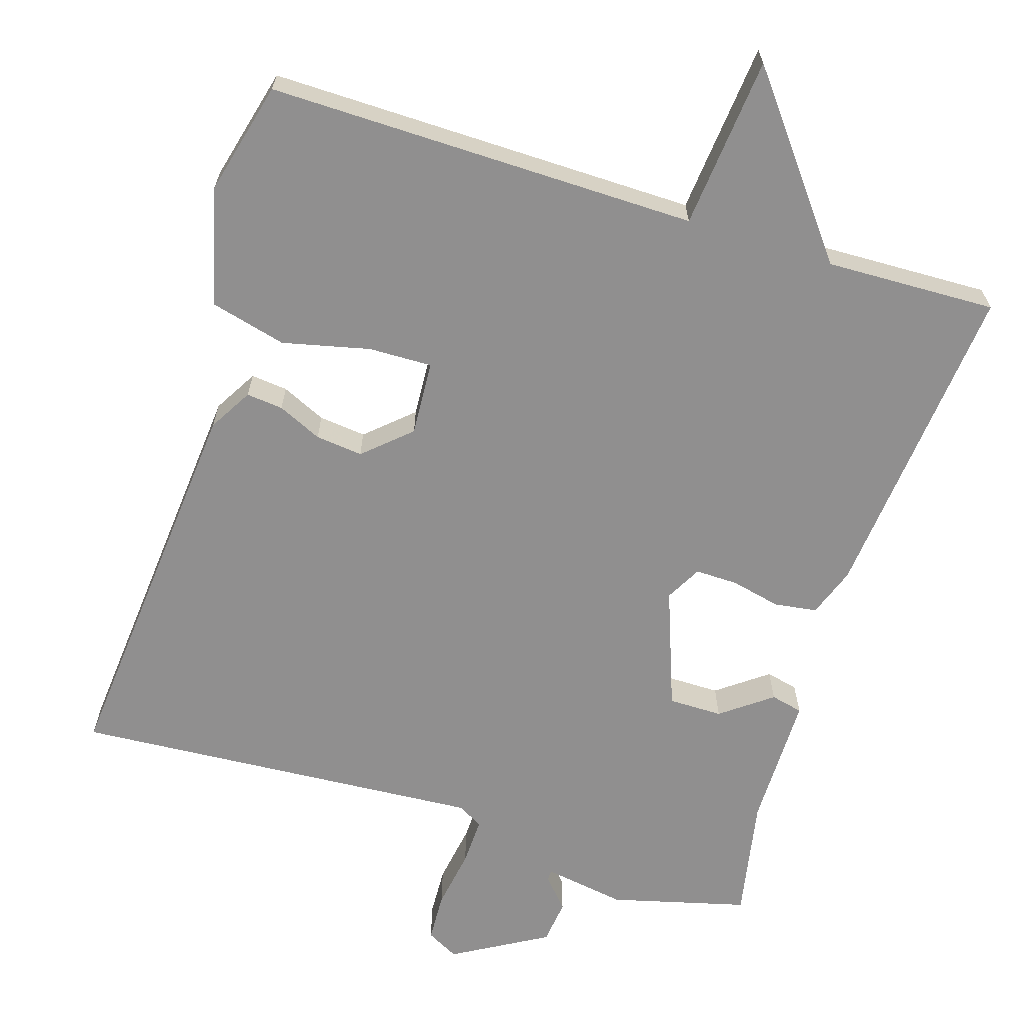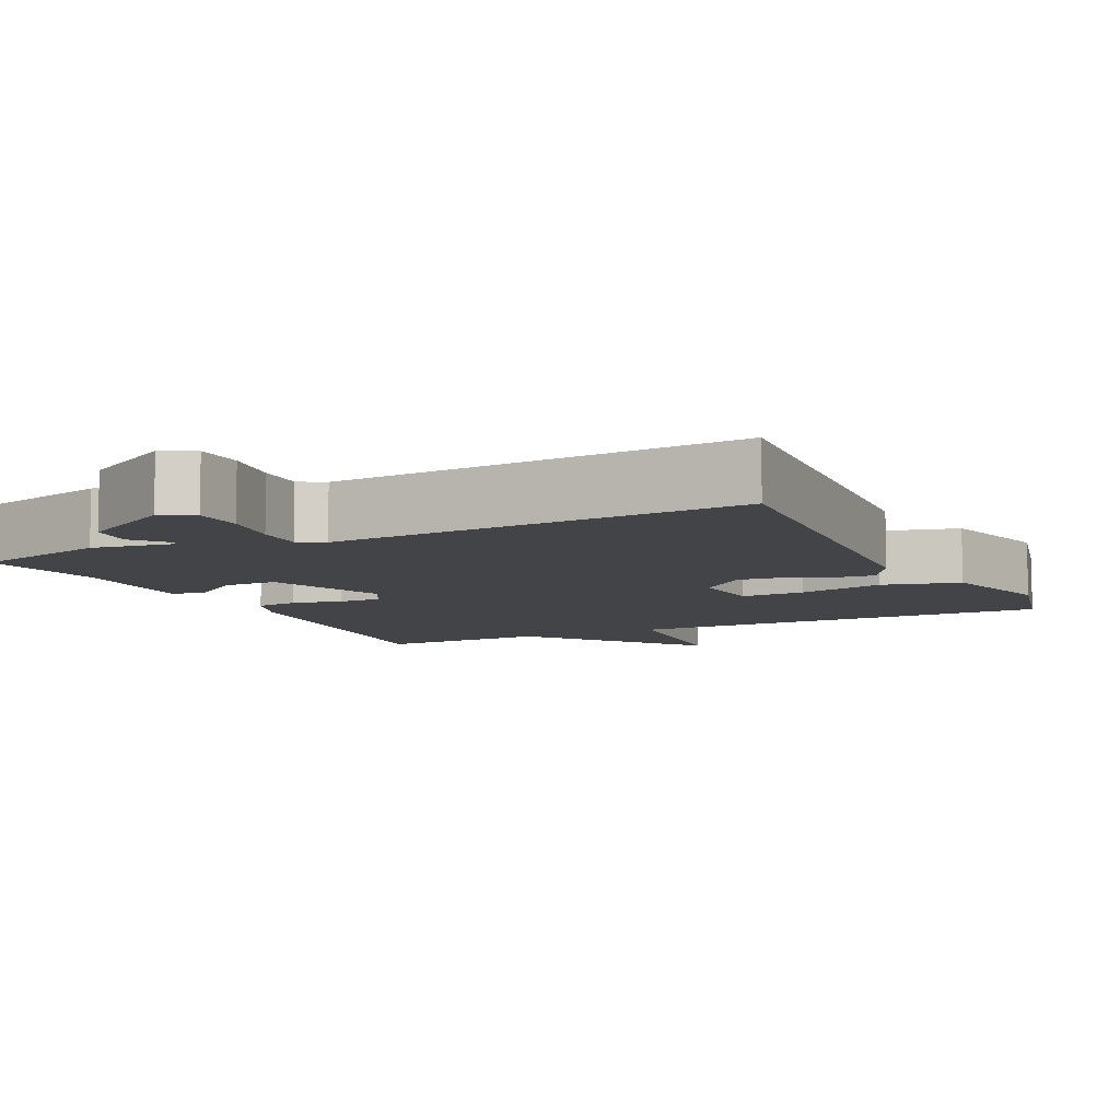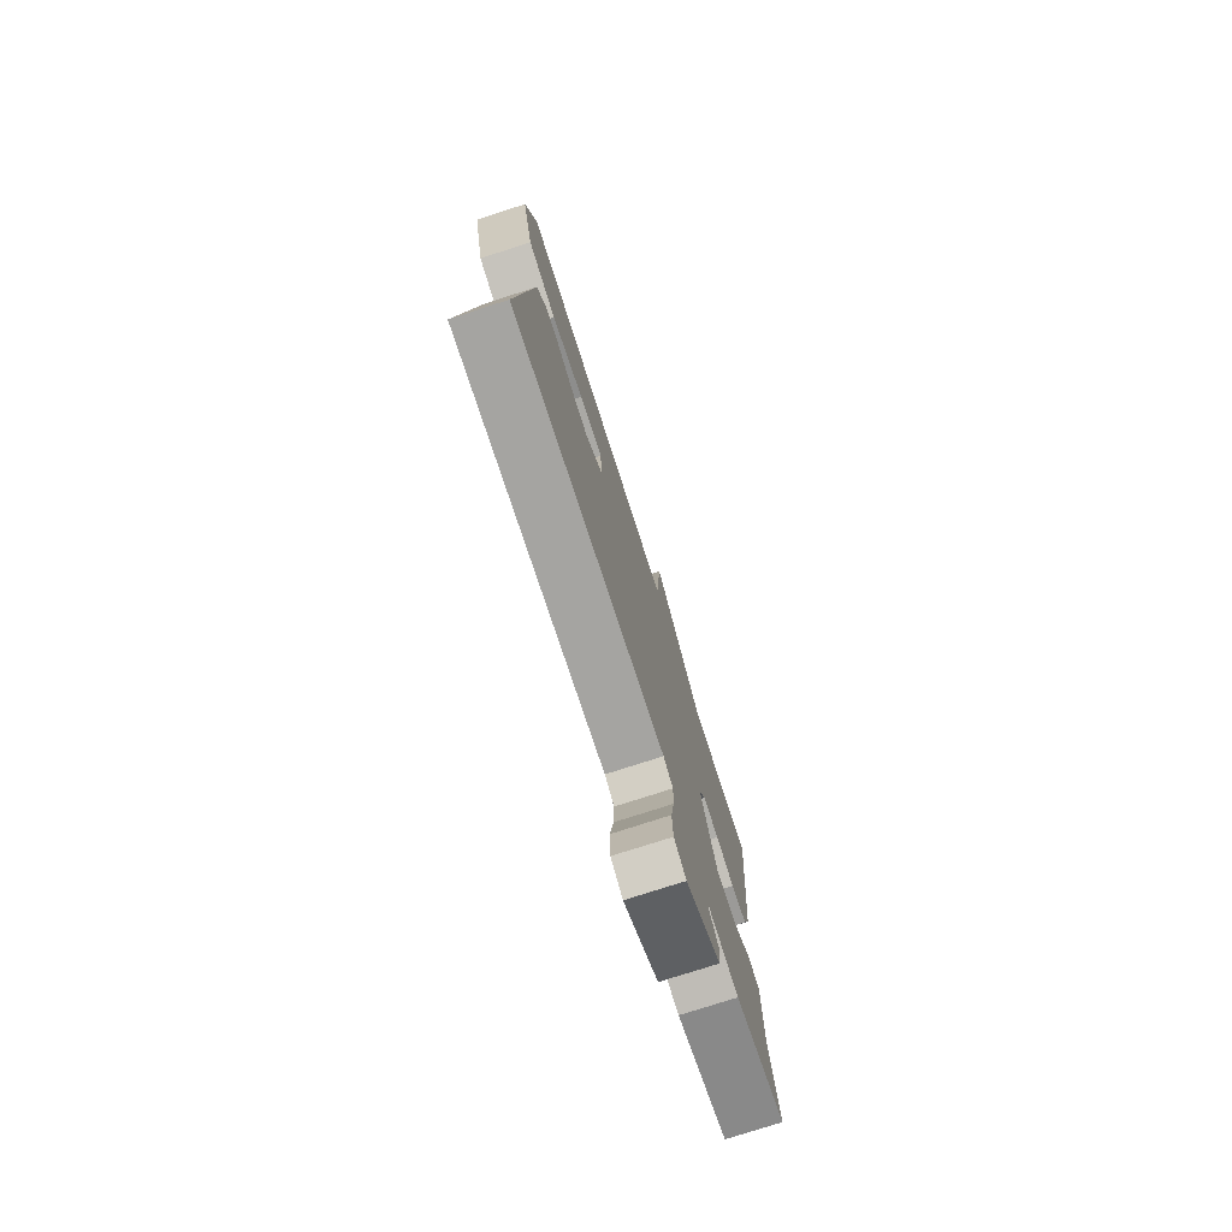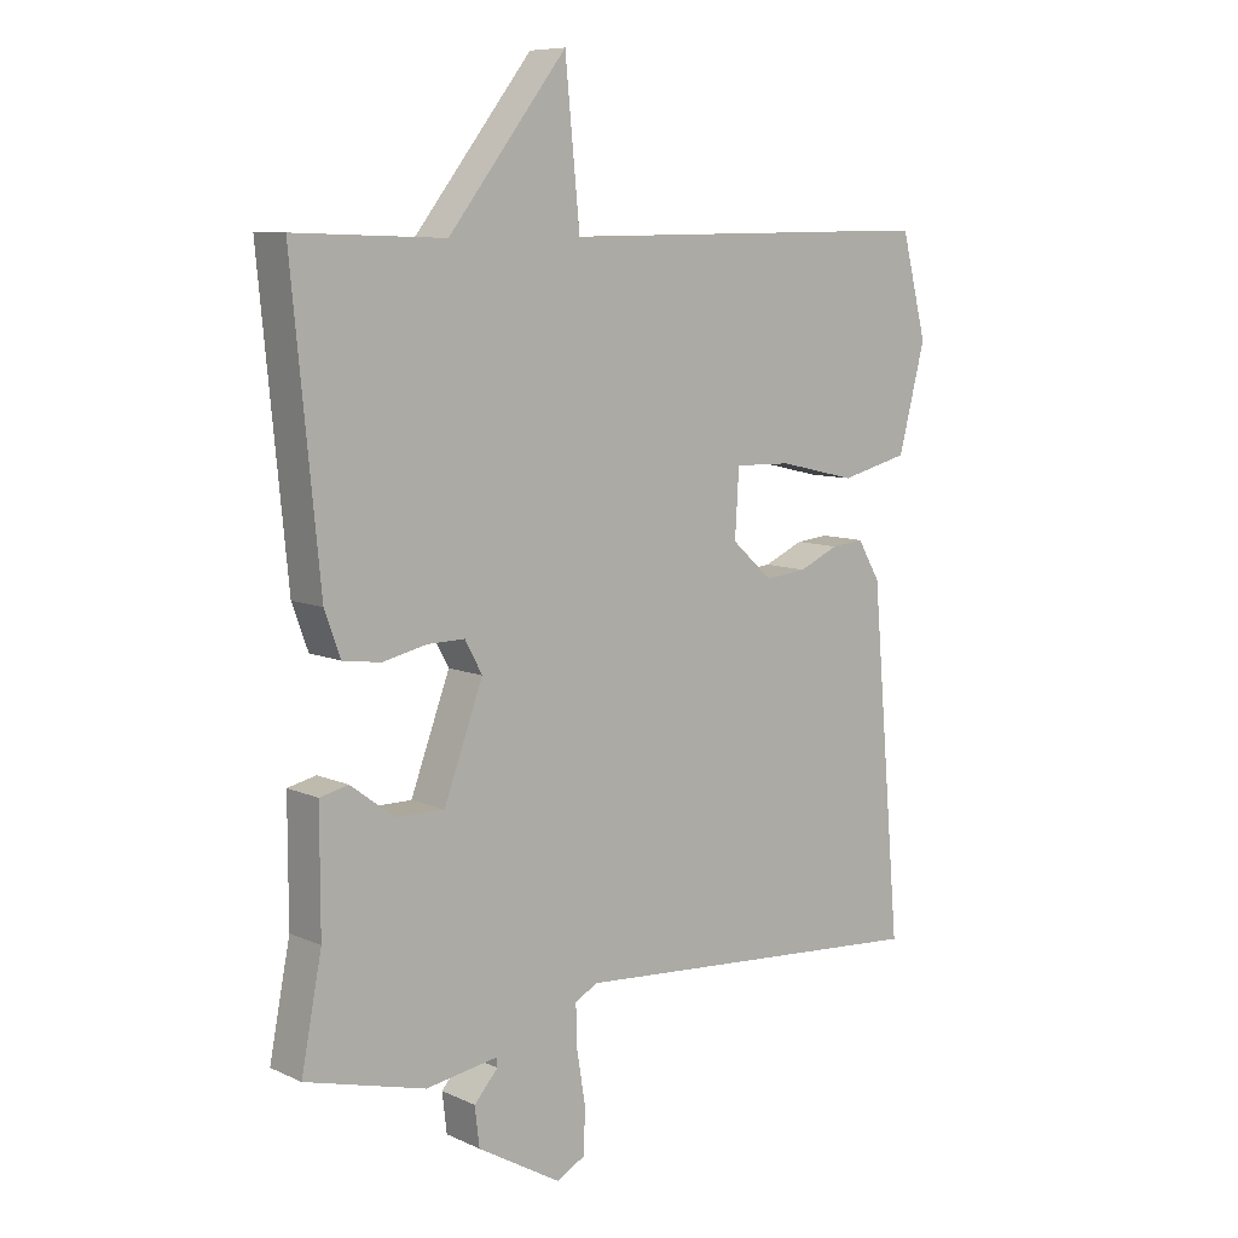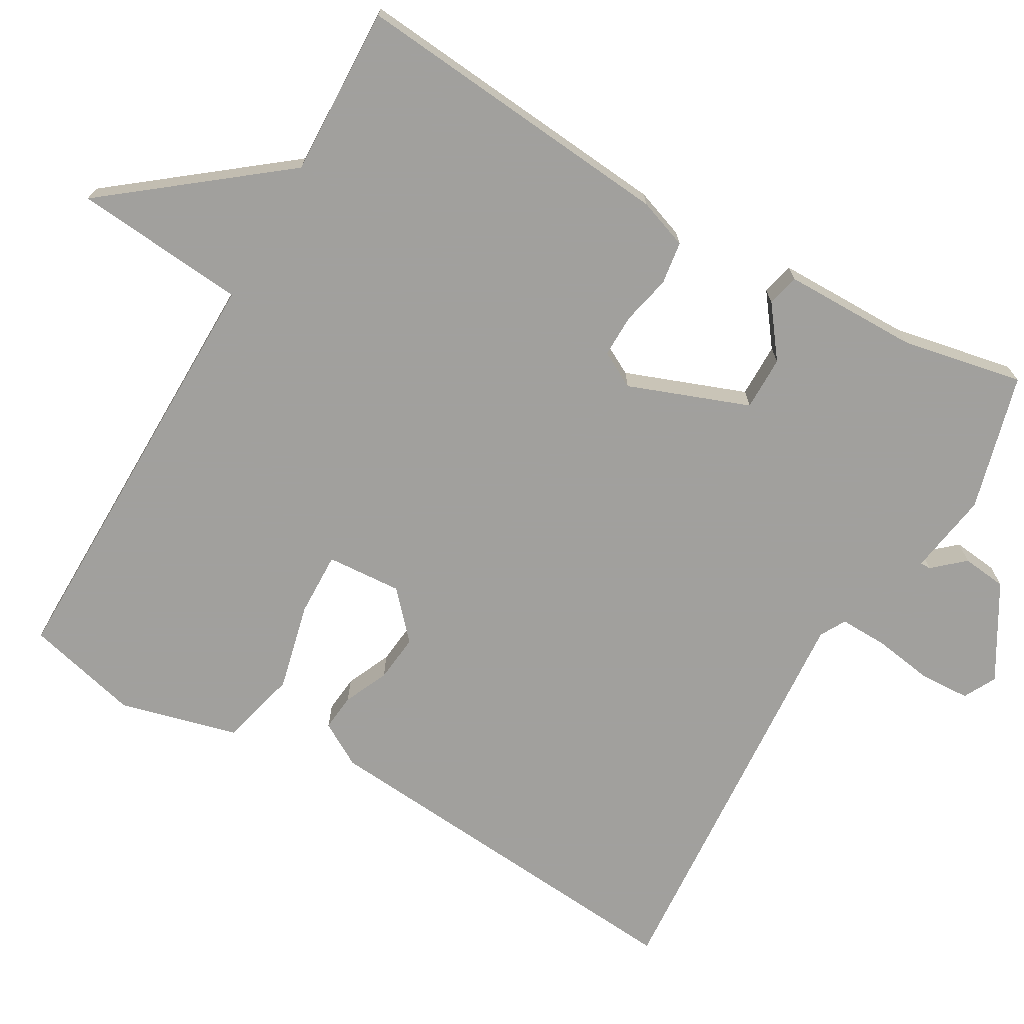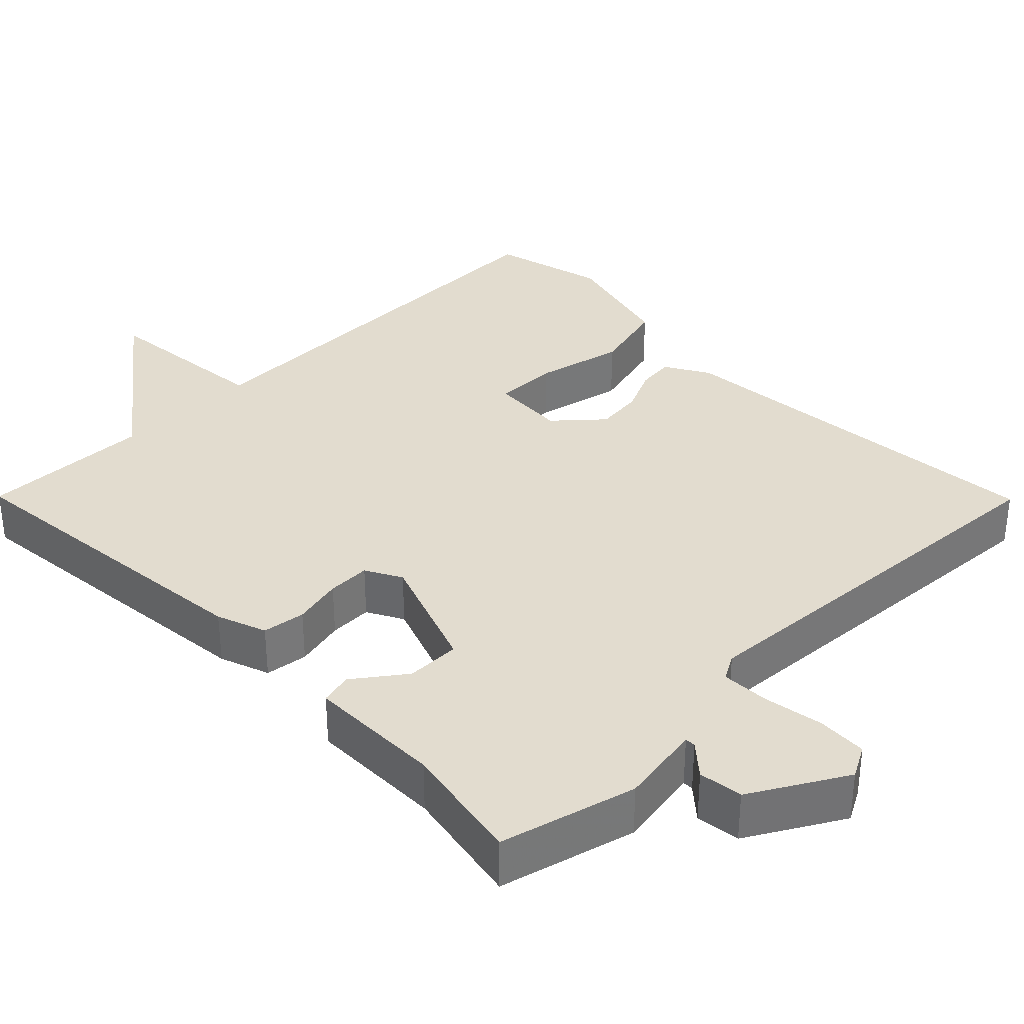
<metadata>
{"format":"obj","ext":"obj","renderer":"f3d","projection":"perspective","resolution":1024,"background":"white","views":[{"elev":-65.4,"azim":-17.4,"up":"+Y"},{"elev":-8.1,"azim":-153.9,"up":"+Y"},{"elev":-76.7,"azim":-72.1,"up":"+Z"},{"elev":8.5,"azim":140.4,"up":"+Z"},{"elev":-71.7,"azim":60.4,"up":"+Y"},{"elev":34.7,"azim":135.3,"up":"+Y"}]}
</metadata>
<code>
v 0.5 0.07 -0.5
v 0.319 0.07 -0.547
v 0.209 0.07 -0.529
v 0.209 0.07 -0.543
v 0.245 0.07 -0.584
v 0.238 0.07 -0.643
v 0.113 0.07 -0.715
v 0.07 0.07 -0.692
v 0.067 0.07 -0.626
v 0.08 0.07 -0.546
v 0.082 0.07 -0.482
v 0.048 0.07 -0.463
v -0.5 0.07 -0.5
v -0.455 0.07 0.021
v -0.421 0.07 0.079
v -0.372 0.07 0.074
v -0.313 0.07 0.047
v -0.25 0.07 0.04
v -0.189 0.07 0.095
v -0.195 0.07 0.195
v -0.28 0.07 0.193
v -0.396 0.07 0.166
v -0.498 0.07 0.192
v -0.538 0.07 0.349
v -0.5 0.07 0.5
v 0.073 0.07 0.493
v 0.095 0.07 0.722
v 0.273 0.07 0.493
v 0.5 0.07 0.5
v 0.458 0.07 0.067
v 0.434 0.07 0.001
v 0.377 0.07 -0.007
v 0.311 0.07 0.008
v 0.254 0.07 0.009
v 0.228 0.07 -0.039
v 0.287 0.07 -0.199
v 0.359 0.07 -0.199
v 0.426 0.07 -0.149
v 0.469 0.07 -0.159
v 0.469 0.07 -0.338
v 0.5 0 -0.5
v 0.319 0 -0.547
v 0.209 0 -0.529
v 0.209 0 -0.543
v 0.245 0 -0.584
v 0.238 0 -0.643
v 0.113 0 -0.715
v 0.07 0 -0.692
v 0.067 0 -0.626
v 0.08 0 -0.546
v 0.082 0 -0.482
v 0.048 0 -0.463
v -0.5 0 -0.5
v -0.455 0 0.021
v -0.421 0 0.079
v -0.372 0 0.074
v -0.313 0 0.047
v -0.25 0 0.04
v -0.189 0 0.095
v -0.195 0 0.195
v -0.28 0 0.193
v -0.396 0 0.166
v -0.498 0 0.192
v -0.538 0 0.349
v -0.5 0 0.5
v 0.073 0 0.493
v 0.095 0 0.722
v 0.273 0 0.493
v 0.5 0 0.5
v 0.458 0 0.067
v 0.434 0 0.001
v 0.377 0 -0.007
v 0.311 0 0.008
v 0.254 0 0.009
v 0.228 0 -0.039
v 0.287 0 -0.199
v 0.359 0 -0.199
v 0.426 0 -0.149
v 0.469 0 -0.159
v 0.469 0 -0.338
f 37 38 39 40
f 1 2 3
f 40 1 3
f 37 40 3
f 36 37 3
f 35 36 3
f 31 32 33
f 30 31 33
f 29 30 33
f 28 29 33
f 28 33 34
f 27 28 34
f 26 27 34
f 24 25 26
f 23 24 26
f 22 23 26
f 21 22 26
f 20 21 26
f 26 34 35
f 20 26 35
f 19 20 35
f 15 16 17
f 14 15 17
f 13 14 17
f 12 13 17
f 11 12 17 18
f 8 9 10
f 7 8 10
f 6 7 10
f 5 6 10
f 4 5 10
f 3 4 10 11
f 18 19 35
f 11 18 35
f 3 11 35
f 80 79 78 77
f 43 42 41
f 43 41 80
f 43 80 77
f 43 77 76
f 43 76 75
f 73 72 71
f 73 71 70
f 73 70 69
f 73 69 68
f 74 73 68
f 74 68 67
f 74 67 66
f 66 65 64
f 66 64 63
f 66 63 62
f 66 62 61
f 66 61 60
f 75 74 66
f 75 66 60
f 75 60 59
f 57 56 55
f 57 55 54
f 57 54 53
f 57 53 52
f 58 57 52 51
f 50 49 48
f 50 48 47
f 50 47 46
f 50 46 45
f 50 45 44
f 51 50 44 43
f 75 59 58
f 75 58 51
f 75 51 43
f 1 41 42 2
f 2 42 43 3
f 3 43 44 4
f 4 44 45 5
f 5 45 46 6
f 6 46 47 7
f 7 47 48 8
f 8 48 49 9
f 9 49 50 10
f 10 50 51 11
f 11 51 52 12
f 12 52 53 13
f 13 53 54 14
f 14 54 55 15
f 15 55 56 16
f 16 56 57 17
f 17 57 58 18
f 18 58 59 19
f 19 59 60 20
f 20 60 61 21
f 21 61 62 22
f 22 62 63 23
f 23 63 64 24
f 24 64 65 25
f 25 65 66 26
f 26 66 67 27
f 27 67 68 28
f 28 68 69 29
f 29 69 70 30
f 30 70 71 31
f 31 71 72 32
f 32 72 73 33
f 33 73 74 34
f 34 74 75 35
f 35 75 76 36
f 36 76 77 37
f 37 77 78 38
f 38 78 79 39
f 39 79 80 40
f 40 80 41 1

</code>
